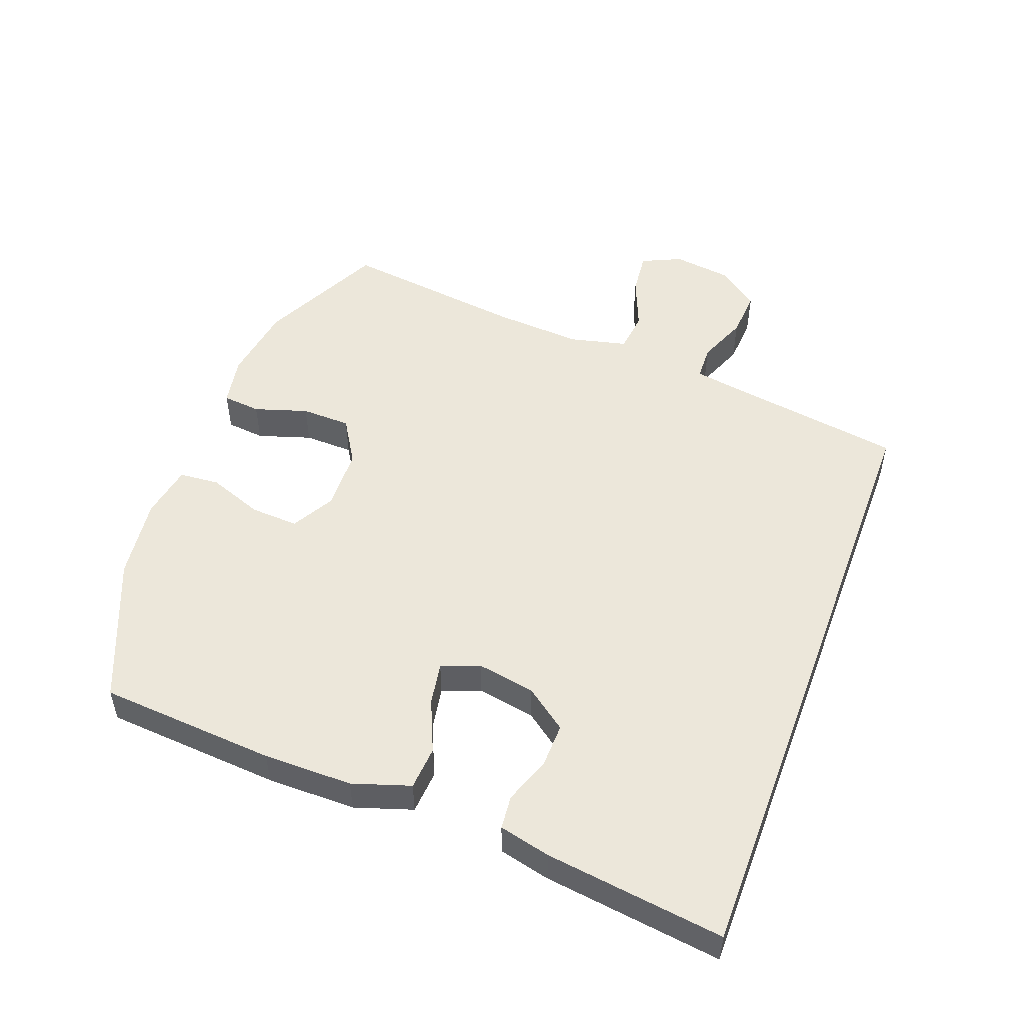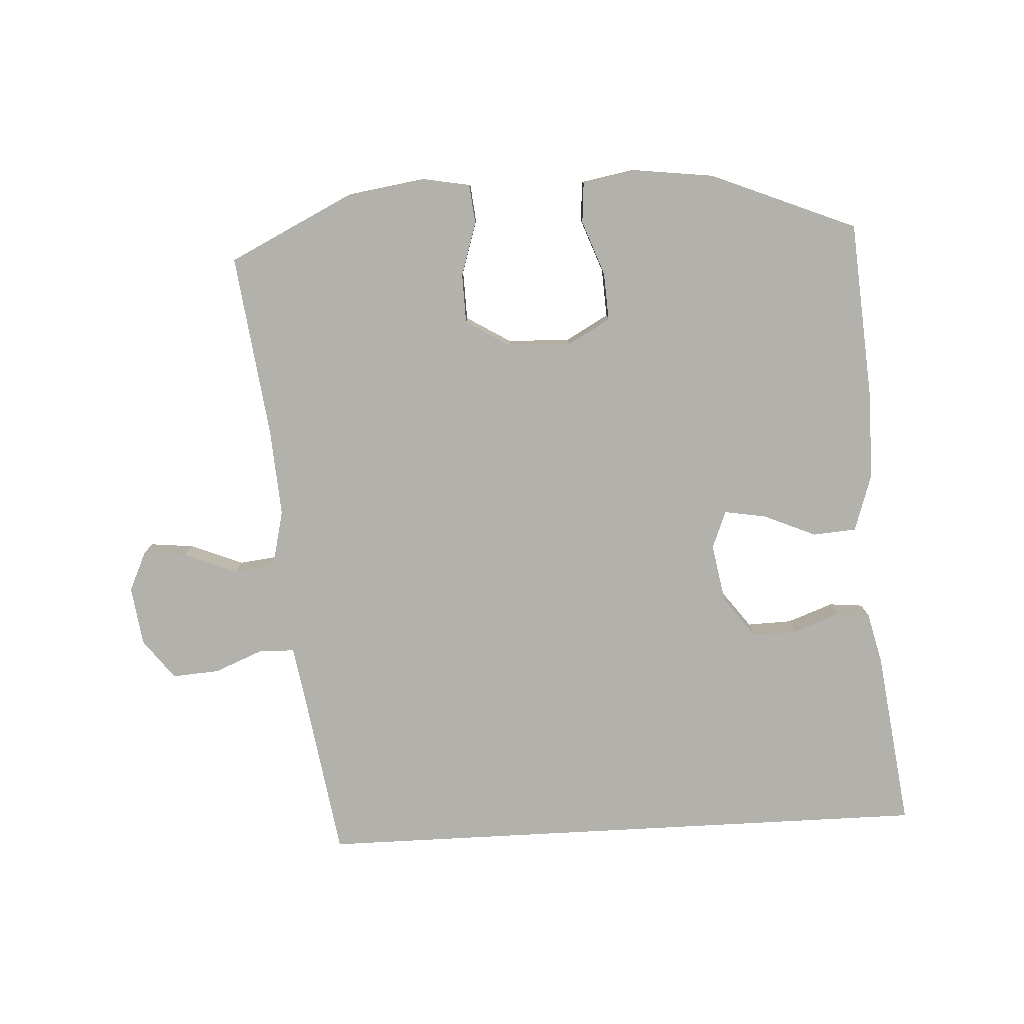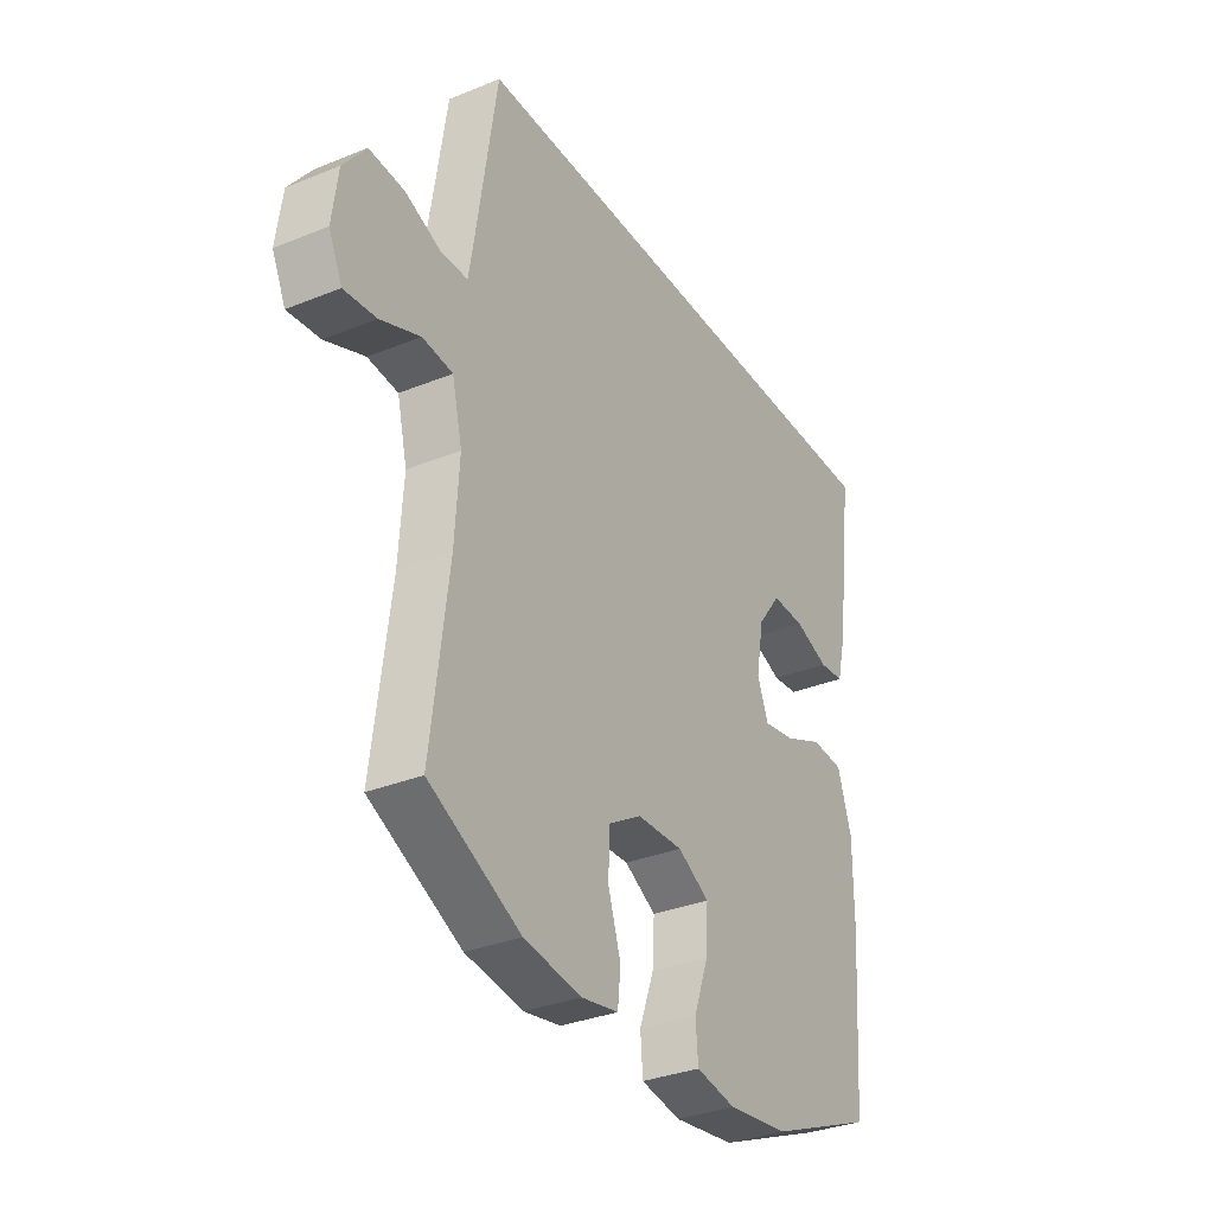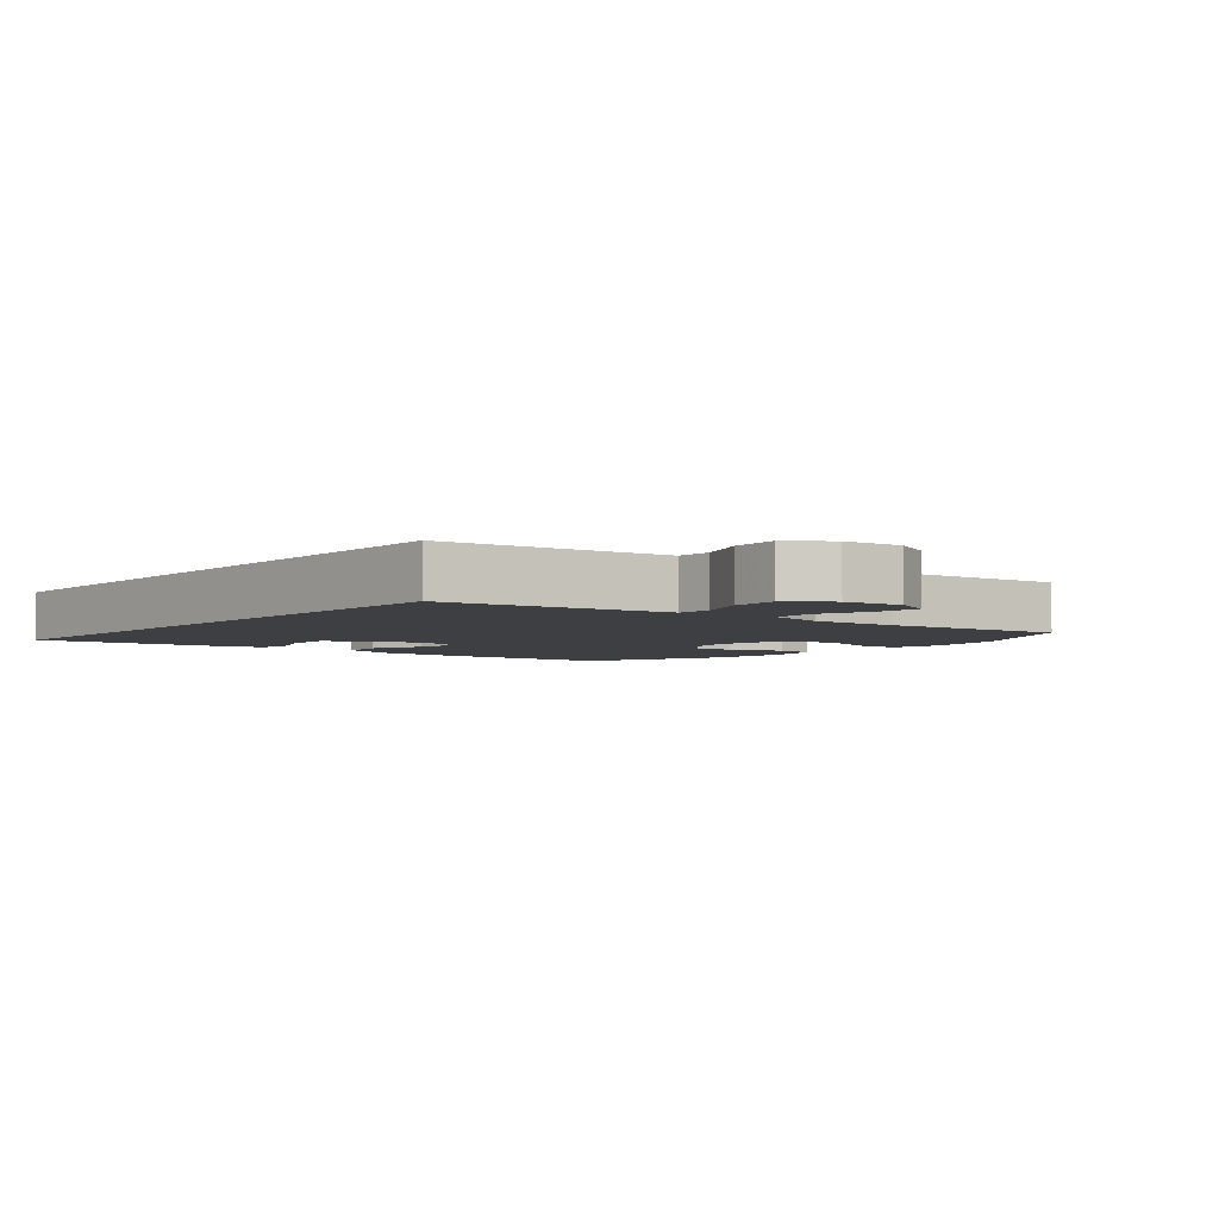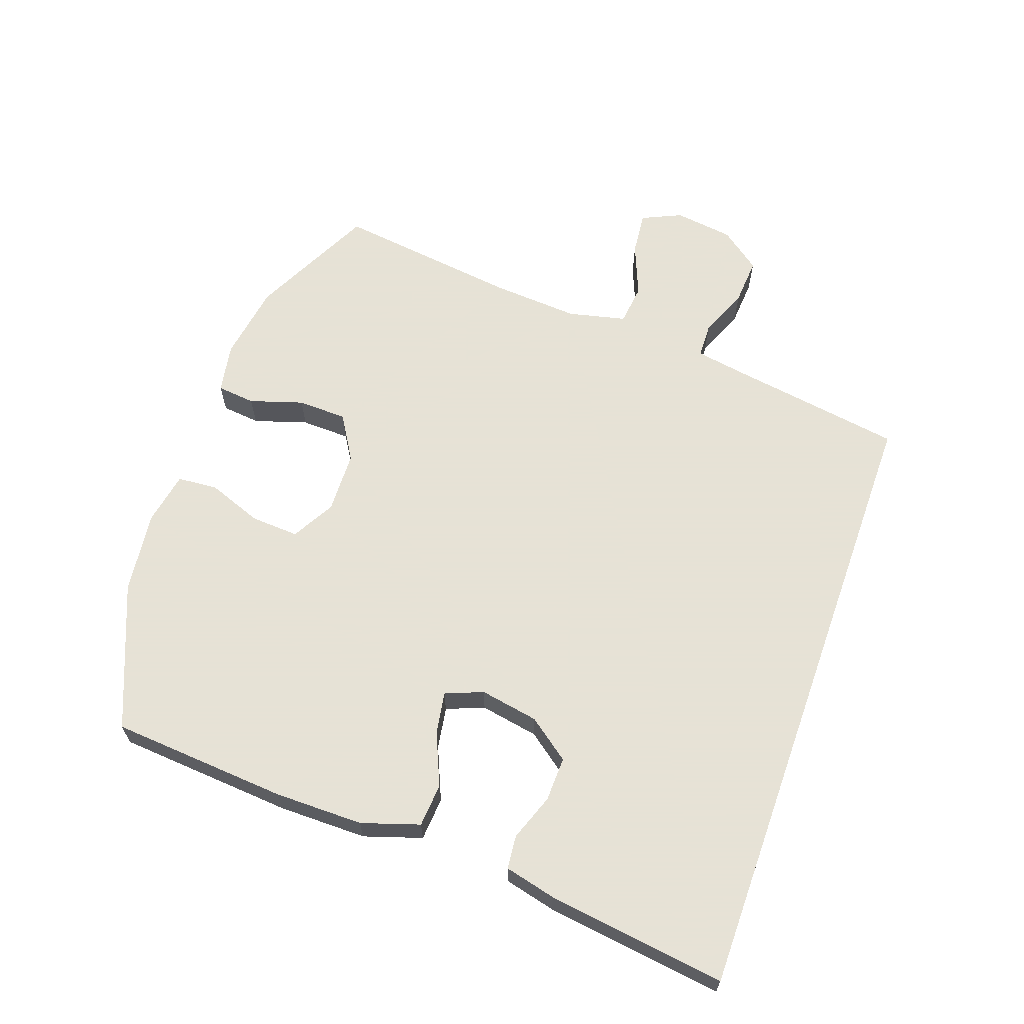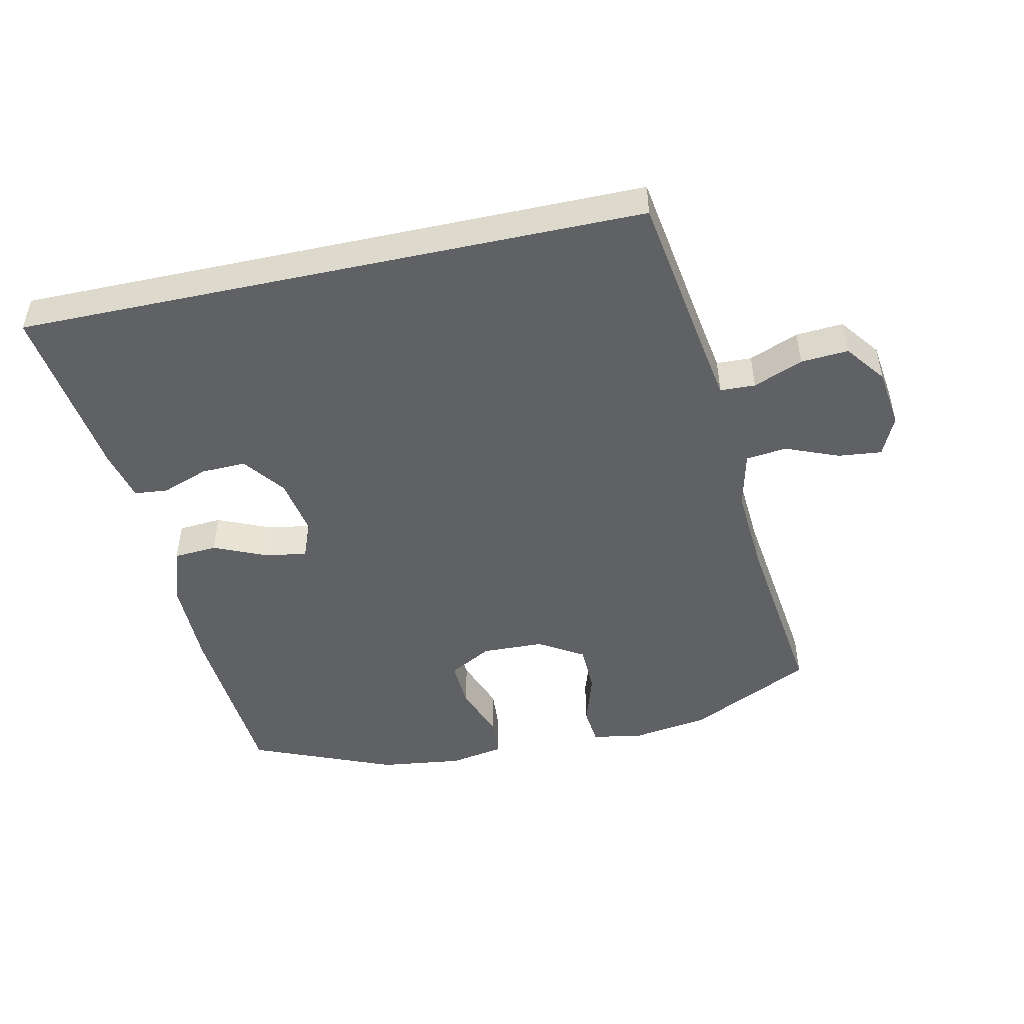
<metadata>
{"format":"obj","ext":"obj","renderer":"f3d","projection":"perspective","resolution":1024,"background":"white","views":[{"elev":51.2,"azim":-69.6,"up":"+Y"},{"elev":-79.0,"azim":-176.9,"up":"+Y"},{"elev":-32.8,"azim":119.3,"up":"+Z"},{"elev":-4.2,"azim":49.8,"up":"+Y"},{"elev":63.8,"azim":-70.4,"up":"+Y"},{"elev":-48.4,"azim":12.3,"up":"+Y"}]}
</metadata>
<code>
v 0.5 0.07 -0.5
v 0.31 0.07 -0.593
v 0.191 0.07 -0.611
v 0.114 0.07 -0.597
v 0.108 0.07 -0.538
v 0.134 0.07 -0.456
v 0.132 0.07 -0.38
v 0.063 0.07 -0.338
v -0.033 0.07 -0.335
v -0.099 0.07 -0.372
v -0.095 0.07 -0.446
v -0.064 0.07 -0.53
v -0.069 0.07 -0.592
v -0.152 0.07 -0.607
v -0.279 0.07 -0.591
v -0.5 0.07 -0.5
v -0.52 0.07 -0.228
v -0.52 0.07 -0.091
v -0.491 0.07 -0.002
v -0.424 0.07 0.003
v -0.343 0.07 -0.032
v -0.278 0.07 -0.043
v -0.255 0.07 0.015
v -0.271 0.07 0.105
v -0.319 0.07 0.169
v -0.388 0.07 0.167
v -0.459 0.07 0.141
v -0.511 0.07 0.146
v -0.53 0.07 0.225
v -0.566 0.07 0.5
v 0.4 0.07 0.5
v 0.441 0.07 0.233
v 0.454 0.07 0.154
v 0.508 0.07 0.152
v 0.584 0.07 0.183
v 0.657 0.07 0.188
v 0.704 0.07 0.126
v 0.716 0.07 0.035
v 0.688 0.07 -0.026
v 0.621 0.07 -0.019
v 0.539 0.07 0.014
v 0.476 0.07 0.007
v 0.455 0.07 -0.082
v 0.464 0.07 -0.217
v 0.5 0 -0.5
v 0.31 0 -0.593
v 0.191 0 -0.611
v 0.114 0 -0.597
v 0.108 0 -0.538
v 0.134 0 -0.456
v 0.132 0 -0.38
v 0.063 0 -0.338
v -0.033 0 -0.335
v -0.099 0 -0.372
v -0.095 0 -0.446
v -0.064 0 -0.53
v -0.069 0 -0.592
v -0.152 0 -0.607
v -0.279 0 -0.591
v -0.5 0 -0.5
v -0.52 0 -0.228
v -0.52 0 -0.091
v -0.491 0 -0.002
v -0.424 0 0.003
v -0.343 0 -0.032
v -0.278 0 -0.043
v -0.255 0 0.015
v -0.271 0 0.105
v -0.319 0 0.169
v -0.388 0 0.167
v -0.459 0 0.141
v -0.511 0 0.146
v -0.53 0 0.225
v -0.566 0 0.5
v 0.4 0 0.5
v 0.441 0 0.233
v 0.454 0 0.154
v 0.508 0 0.152
v 0.584 0 0.183
v 0.657 0 0.188
v 0.704 0 0.126
v 0.716 0 0.035
v 0.688 0 -0.026
v 0.621 0 -0.019
v 0.539 0 0.014
v 0.476 0 0.007
v 0.455 0 -0.082
v 0.464 0 -0.217
f 38 39 40 41
f 38 41 42
f 37 38 42
f 34 35 36 37
f 33 34 37 42
f 32 33 42 43
f 30 31 32 43
f 26 27 28 29
f 25 26 29 30
f 24 25 30 43
f 18 19 20 21
f 18 21 22
f 17 18 22
f 16 17 22
f 15 16 22
f 14 15 22 23
f 11 12 13 14
f 10 11 14 23
f 3 4 5 6
f 3 6 7
f 44 1 2 3
f 44 3 7
f 43 44 7 8
f 24 43 8 9
f 9 10 23 24
f 85 84 83 82
f 86 85 82
f 86 82 81
f 81 80 79 78
f 86 81 78 77
f 87 86 77 76
f 87 76 75 74
f 73 72 71 70
f 74 73 70 69
f 87 74 69 68
f 65 64 63 62
f 66 65 62
f 66 62 61
f 66 61 60
f 66 60 59
f 67 66 59 58
f 58 57 56 55
f 67 58 55 54
f 50 49 48 47
f 51 50 47
f 47 46 45 88
f 51 47 88
f 52 51 88 87
f 53 52 87 68
f 68 67 54 53
f 1 45 46 2
f 2 46 47 3
f 3 47 48 4
f 4 48 49 5
f 5 49 50 6
f 6 50 51 7
f 7 51 52 8
f 8 52 53 9
f 9 53 54 10
f 10 54 55 11
f 11 55 56 12
f 12 56 57 13
f 13 57 58 14
f 14 58 59 15
f 15 59 60 16
f 16 60 61 17
f 17 61 62 18
f 18 62 63 19
f 19 63 64 20
f 20 64 65 21
f 21 65 66 22
f 22 66 67 23
f 23 67 68 24
f 24 68 69 25
f 25 69 70 26
f 26 70 71 27
f 27 71 72 28
f 28 72 73 29
f 29 73 74 30
f 30 74 75 31
f 31 75 76 32
f 32 76 77 33
f 33 77 78 34
f 34 78 79 35
f 35 79 80 36
f 36 80 81 37
f 37 81 82 38
f 38 82 83 39
f 39 83 84 40
f 40 84 85 41
f 41 85 86 42
f 42 86 87 43
f 43 87 88 44
f 44 88 45 1

</code>
